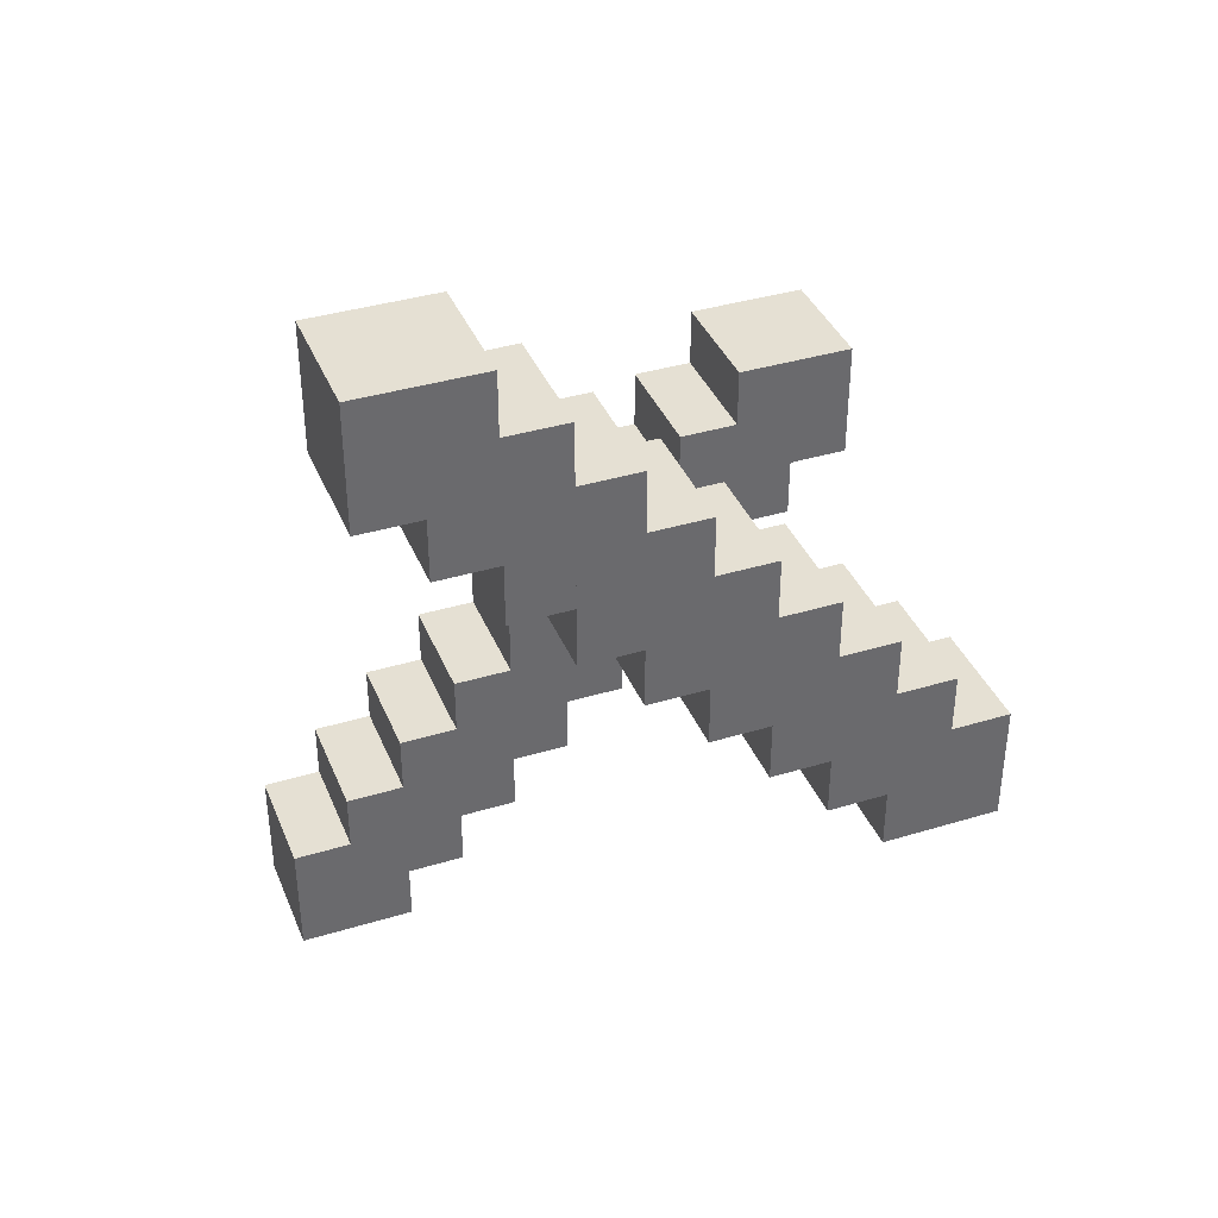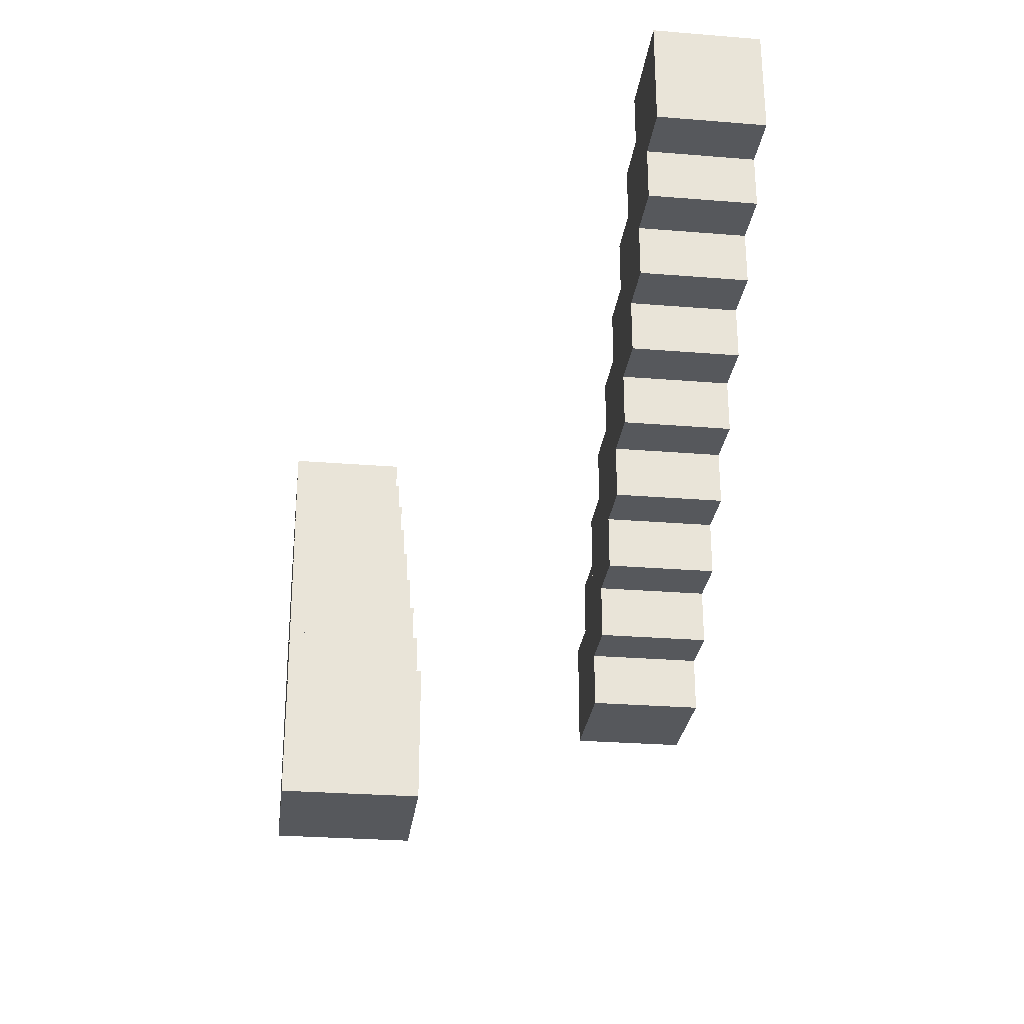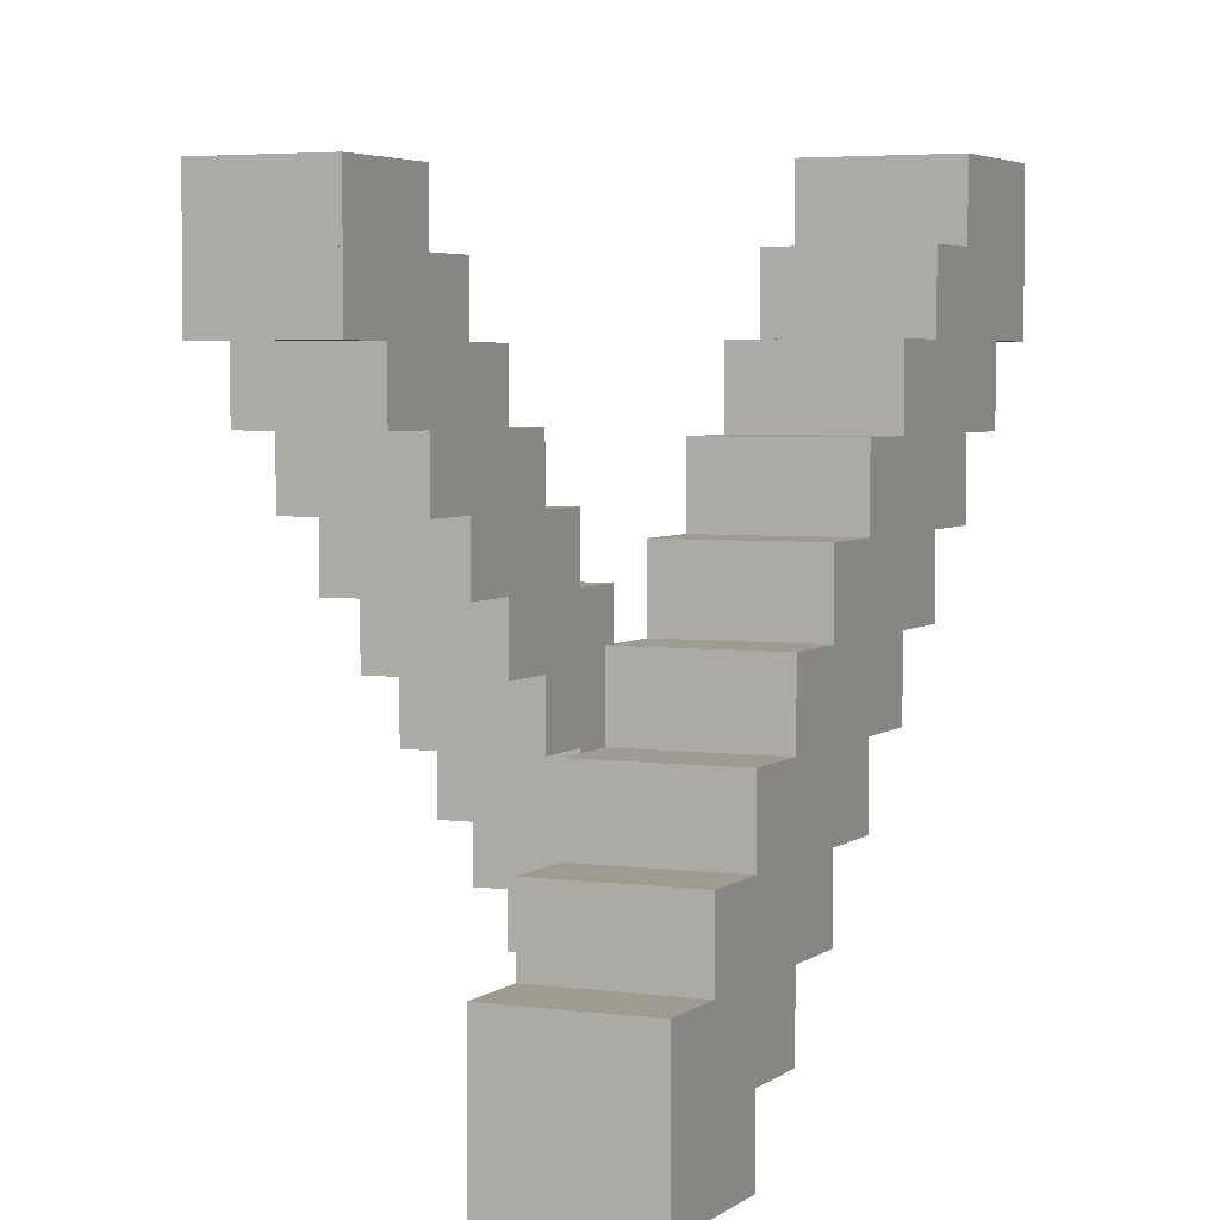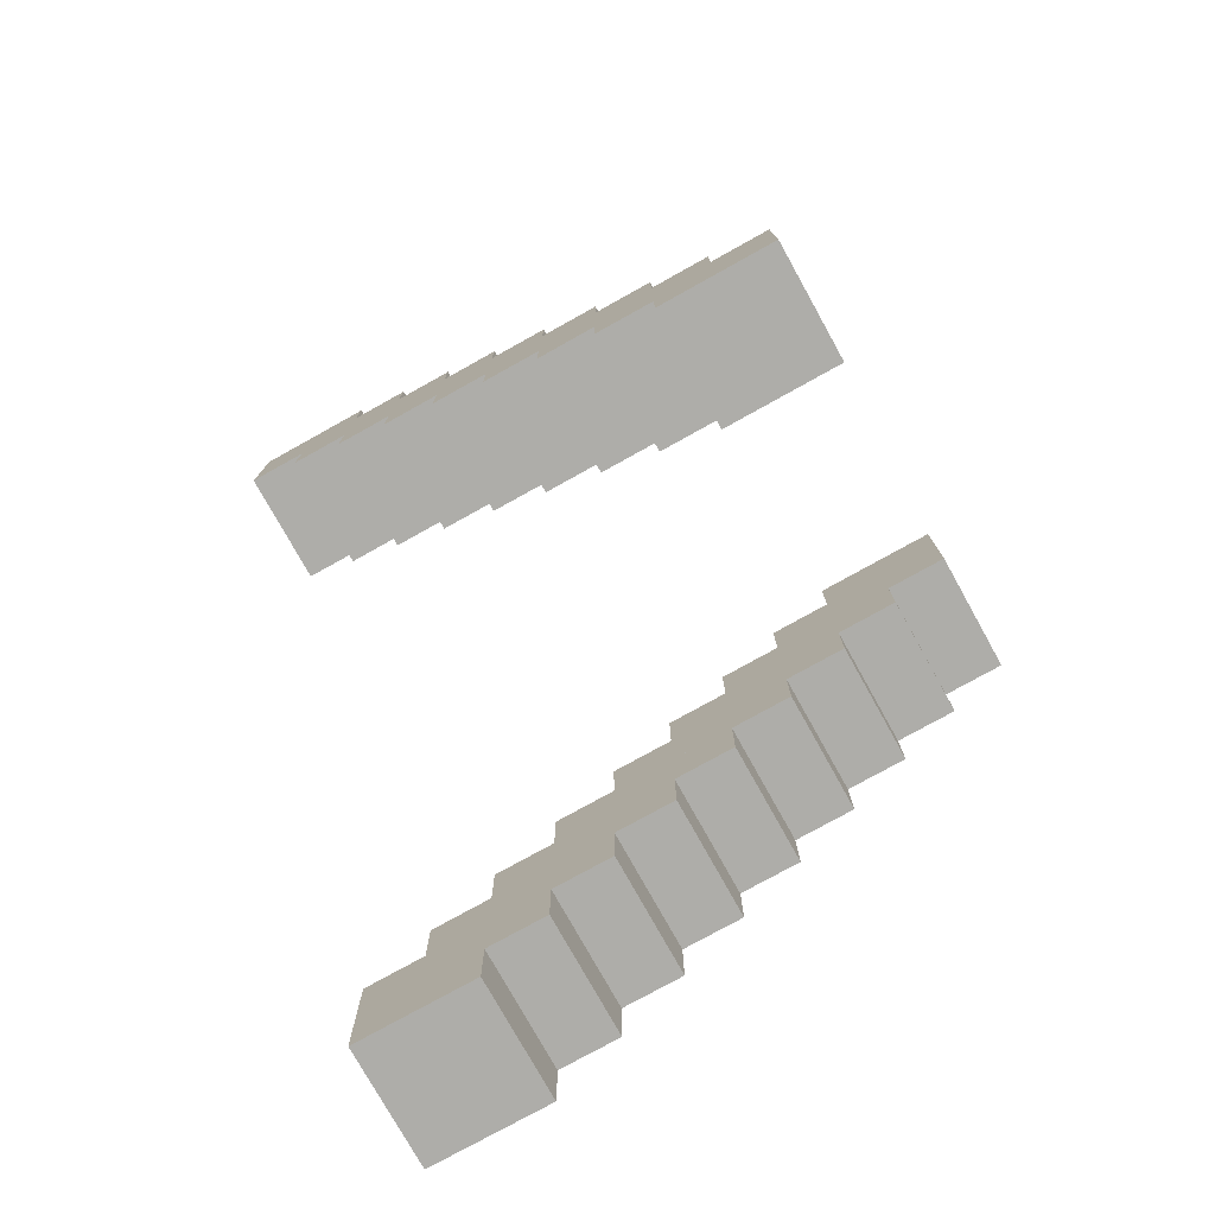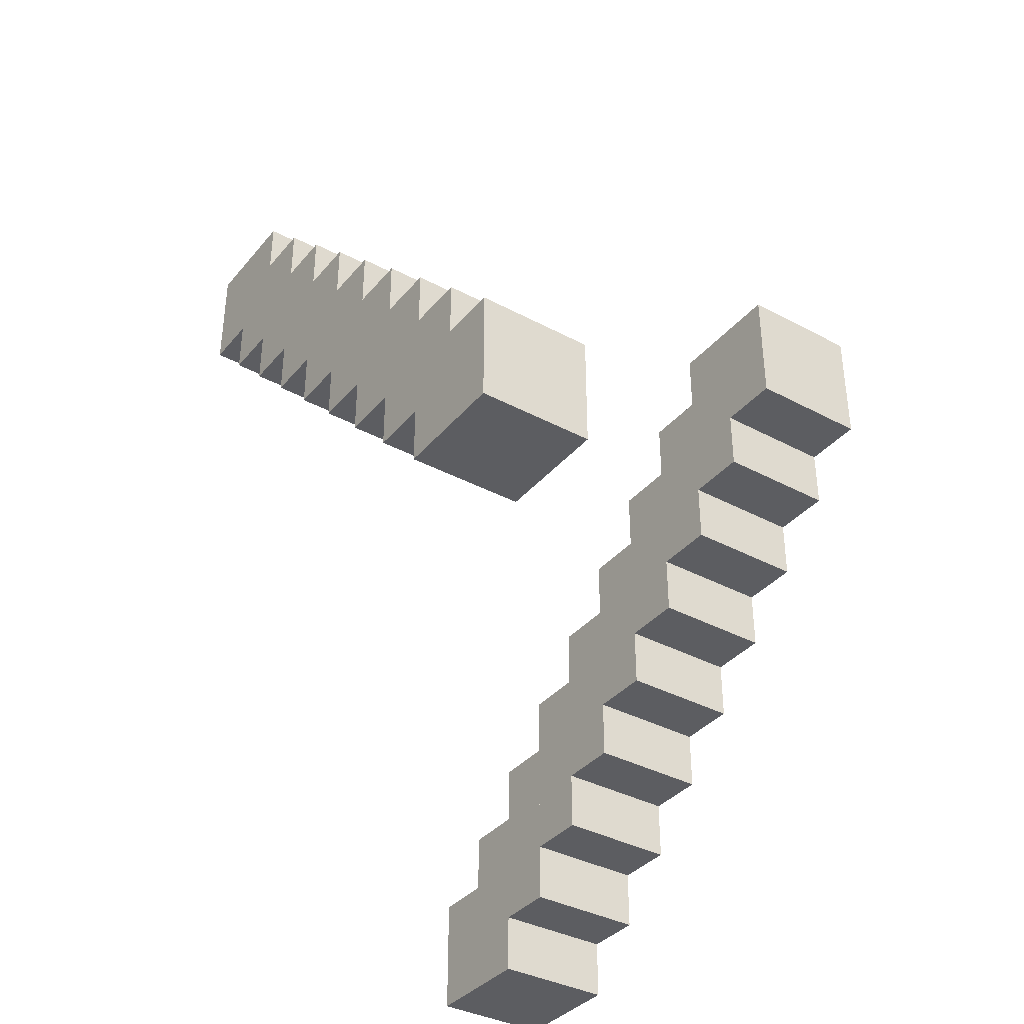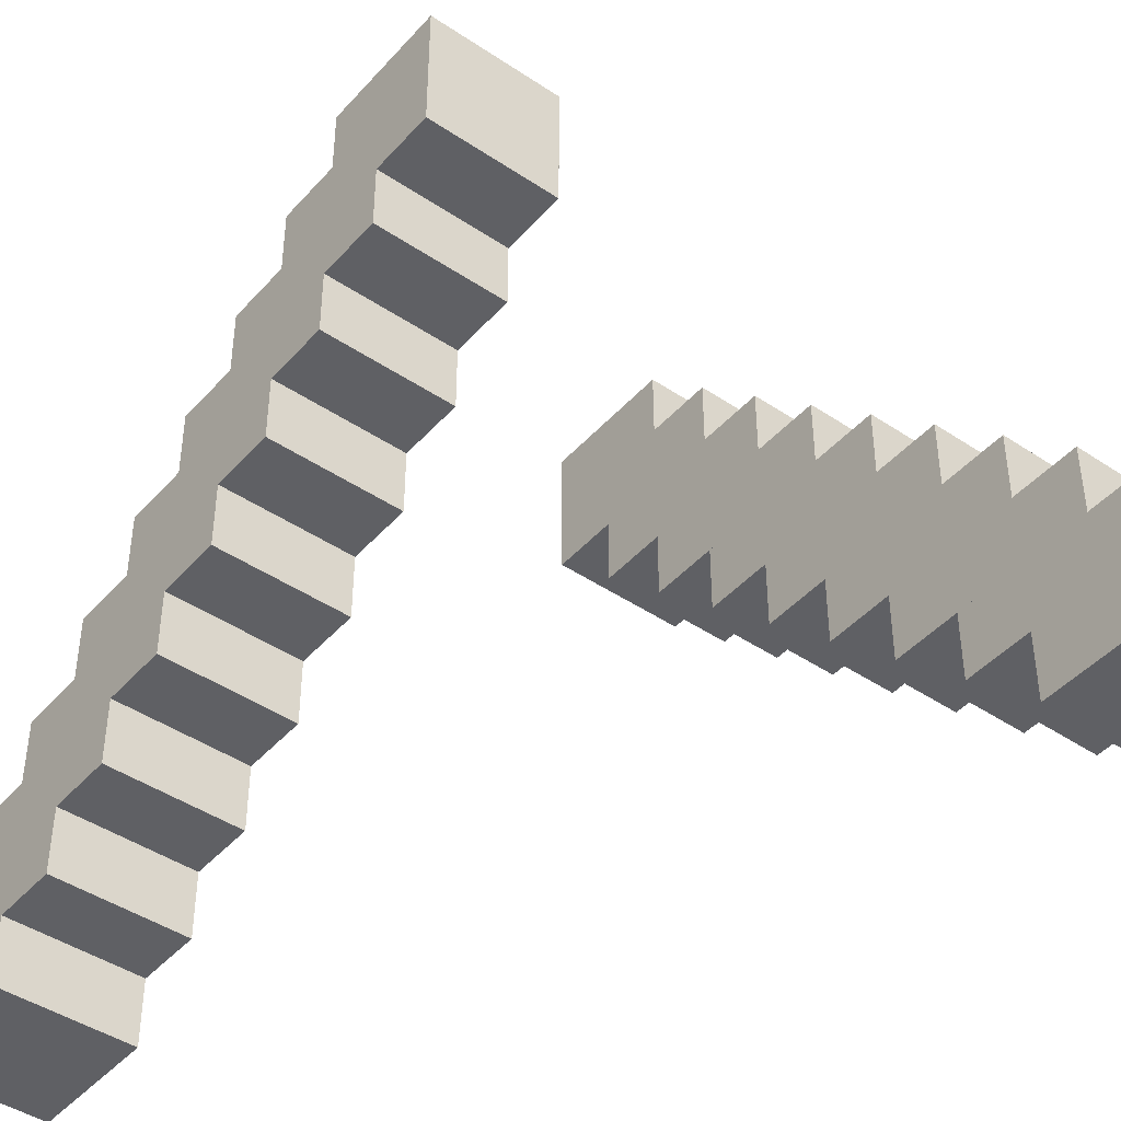
<metadata>
{"format":"obj","ext":"obj","renderer":"f3d","projection":"perspective","resolution":1024,"background":"white","views":[{"elev":38.2,"azim":69.0,"up":"+Z"},{"elev":-28.0,"azim":-7.0,"up":"+Z"},{"elev":4.0,"azim":24.5,"up":"+Y"},{"elev":-77.1,"azim":119.1,"up":"+Z"},{"elev":-36.9,"azim":145.3,"up":"+Z"},{"elev":-43.9,"azim":141.7,"up":"+Y"}]}
</metadata>
<code>
o Lightsabers
v -5 -6 -7.5
v -5 -6 -5.5
v -3 -6 -5.5
v -3 -6 -7.5
v -5 -4 -7.5
v -5 -4 -5.5
v -3 -4 -5.5
v -3 -4 -7.5
v 1 -6 5.5
v 1 -6 7.5
v 3 -6 7.5
v 3 -6 5.5
v 1 -4 5.5
v 1 -4 7.5
v 3 -4 7.5
v 3 -4 5.5
v -5 -5 -5.5
v -5 -5 -4.5
v -3 -5 -4.5
v -3 -5 -5.5
v -5 -2 -5.5
v -5 -2 -4.5
v -3 -2 -4.5
v -3 -2 -5.5
v 1 -5 4.5
v 1 -5 5.5
v 3 -5 5.5
v 3 -5 4.5
v 1 -2 4.5
v 1 -2 5.5
v 3 -2 5.5
v 3 -2 4.5
v -5 -4 -6.5
v -5 -4 -3.5
v -4 -4 -3.5
v -4 -4 -6.5
v -5 -3 -6.5
v -5 -3 -3.5
v -4 -3 -3.5
v -4 -3 -6.5
v -3 -4 -3.5
v -3 -4 -6.5
v -3 -3 -3.5
v -3 -3 -6.5
v 1 -4 3.5
v 1 -4 6.5
v 2 -4 6.5
v 2 -4 3.5
v 1 -3 3.5
v 1 -3 6.5
v 2 -3 6.5
v 2 -3 3.5
v 3 -4 6.5
v 3 -4 3.5
v 3 -3 6.5
v 3 -3 3.5
v -5 -3 -4.5
v -5 -3 -2.5
v -3 -3 -2.5
v -3 -3 -4.5
v -5 -1 -4.5
v -5 -1 -2.5
v -3 -1 -2.5
v -3 -1 -4.5
v 1 -3 2.5
v 1 -3 4.5
v 3 -3 4.5
v 3 -3 2.5
v 1 -1 2.5
v 1 -1 4.5
v 3 -1 4.5
v 3 -1 2.5
v -5 -2 -2.5
v -5 -2 -1.5
v -3 -2 -1.5
v -3 -2 -2.5
v -5 1 -2.5
v -5 1 -1.5
v -3 1 -1.5
v -3 1 -2.5
v 1 -2 1.5
v 1 -2 2.5
v 3 -2 2.5
v 3 -2 1.5
v 1 1 1.5
v 1 1 2.5
v 3 1 2.5
v 3 1 1.5
v -5 -1 -3.5
v -5 -1 -0.5
v -4 -1 -0.5
v -4 -1 -3.5
v -5 0 -3.5
v -5 0 -0.5
v -4 0 -0.5
v -4 0 -3.5
v -3 -1 -0.5
v -3 -1 -3.5
v -3 0 -0.5
v -3 0 -3.5
v 1 -1 0.5
v 1 -1 3.5
v 2 -1 3.5
v 2 -1 0.5
v 1 0 0.5
v 1 0 3.5
v 2 0 3.5
v 2 0 0.5
v 3 -1 3.5
v 3 -1 0.5
v 3 0 3.5
v 3 0 0.5
v -5 0 -1.5
v -5 0 0.5
v -3 0 0.5
v -3 0 -1.5
v -5 2 -1.5
v -5 2 0.5
v -3 2 0.5
v -3 2 -1.5
v 1 0 -0.5
v 1 0 1.5
v 3 0 1.5
v 3 0 -0.5
v 1 2 -0.5
v 1 2 1.5
v 3 2 1.5
v 3 2 -0.5
v -5 1 0.5
v -5 1 1.5
v -3 1 1.5
v -3 1 0.5
v -5 4 0.5
v -5 4 1.5
v -3 4 1.5
v -3 4 0.5
v 1 1 -1.5
v 1 1 -0.5
v 3 1 -0.5
v 3 1 -1.5
v 1 4 -1.5
v 1 4 -0.5
v 3 4 -0.5
v 3 4 -1.5
v -5 2 -0.5
v -5 2 2.5
v -4 2 2.5
v -4 2 -0.5
v -5 3 -0.5
v -5 3 2.5
v -4 3 2.5
v -4 3 -0.5
v -3 2 2.5
v -3 2 -0.5
v -3 3 2.5
v -3 3 -0.5
v 1 2 -2.5
v 1 2 0.5
v 2 2 0.5
v 2 2 -2.5
v 1 3 -2.5
v 1 3 0.5
v 2 3 0.5
v 2 3 -2.5
v 3 2 0.5
v 3 2 -2.5
v 3 3 0.5
v 3 3 -2.5
v -5 3 1.5
v -3 3 1.5
v -5 4 2.5
v -3 4 2.5
v 1 3 -1.5
v 3 3 -1.5
v 1 4 -2.5
v 3 4 -2.5
f 5 6 7 8
f 4 3 2 1
f 4 1 5 8
f 2 3 7 6
f 1 2 6 5
f 3 4 8 7
f 13 14 15 16
f 12 11 10 9
f 12 9 13 16
f 10 11 15 14
f 9 10 14 13
f 11 12 16 15
f 21 22 23 24
f 20 19 18 17
f 20 17 21 24
f 18 19 23 22
f 17 18 22 21
f 19 20 24 23
f 29 30 31 32
f 28 27 26 25
f 28 25 29 32
f 26 27 31 30
f 25 26 30 29
f 27 28 32 31
f 37 38 39 40
f 36 35 34 33
f 36 33 37 40
f 34 35 39 38
f 33 34 38 37
f 40 39 43 44
f 42 41 35 36
f 42 36 40 44
f 35 41 43 39
f 41 42 44 43
f 49 50 51 52
f 48 47 46 45
f 48 45 49 52
f 46 47 51 50
f 45 46 50 49
f 52 51 55 56
f 54 53 47 48
f 54 48 52 56
f 47 53 55 51
f 53 54 56 55
f 61 62 63 64
f 60 59 58 57
f 60 57 61 64
f 58 59 63 62
f 57 58 62 61
f 59 60 64 63
f 69 70 71 72
f 68 67 66 65
f 68 65 69 72
f 66 67 71 70
f 65 66 70 69
f 67 68 72 71
f 77 78 79 80
f 76 75 74 73
f 76 73 77 80
f 74 75 79 78
f 73 74 78 77
f 75 76 80 79
f 85 86 87 88
f 84 83 82 81
f 84 81 85 88
f 82 83 87 86
f 81 82 86 85
f 83 84 88 87
f 93 94 95 96
f 92 91 90 89
f 92 89 93 96
f 90 91 95 94
f 89 90 94 93
f 96 95 99 100
f 98 97 91 92
f 98 92 96 100
f 91 97 99 95
f 97 98 100 99
f 105 106 107 108
f 104 103 102 101
f 104 101 105 108
f 102 103 107 106
f 101 102 106 105
f 108 107 111 112
f 110 109 103 104
f 110 104 108 112
f 103 109 111 107
f 109 110 112 111
f 117 118 119 120
f 116 115 114 113
f 116 113 117 120
f 114 115 119 118
f 113 114 118 117
f 115 116 120 119
f 125 126 127 128
f 124 123 122 121
f 124 121 125 128
f 122 123 127 126
f 121 122 126 125
f 123 124 128 127
f 133 134 135 136
f 132 131 130 129
f 132 129 133 136
f 130 131 135 134
f 129 130 134 133
f 131 132 136 135
f 141 142 143 144
f 140 139 138 137
f 140 137 141 144
f 138 139 143 142
f 137 138 142 141
f 139 140 144 143
f 149 150 151 152
f 148 147 146 145
f 148 145 149 152
f 146 147 151 150
f 145 146 150 149
f 152 151 155 156
f 154 153 147 148
f 154 148 152 156
f 147 153 155 151
f 153 154 156 155
f 161 162 163 164
f 160 159 158 157
f 160 157 161 164
f 158 159 163 162
f 157 158 162 161
f 164 163 167 168
f 166 165 159 160
f 166 160 164 168
f 159 165 167 163
f 165 166 168 167
f 134 171 172 135
f 150 155 172 171
f 169 150 171 134
f 155 170 135 172
f 175 141 144 176
f 168 161 175 176
f 161 173 141 175
f 174 168 176 144

</code>
